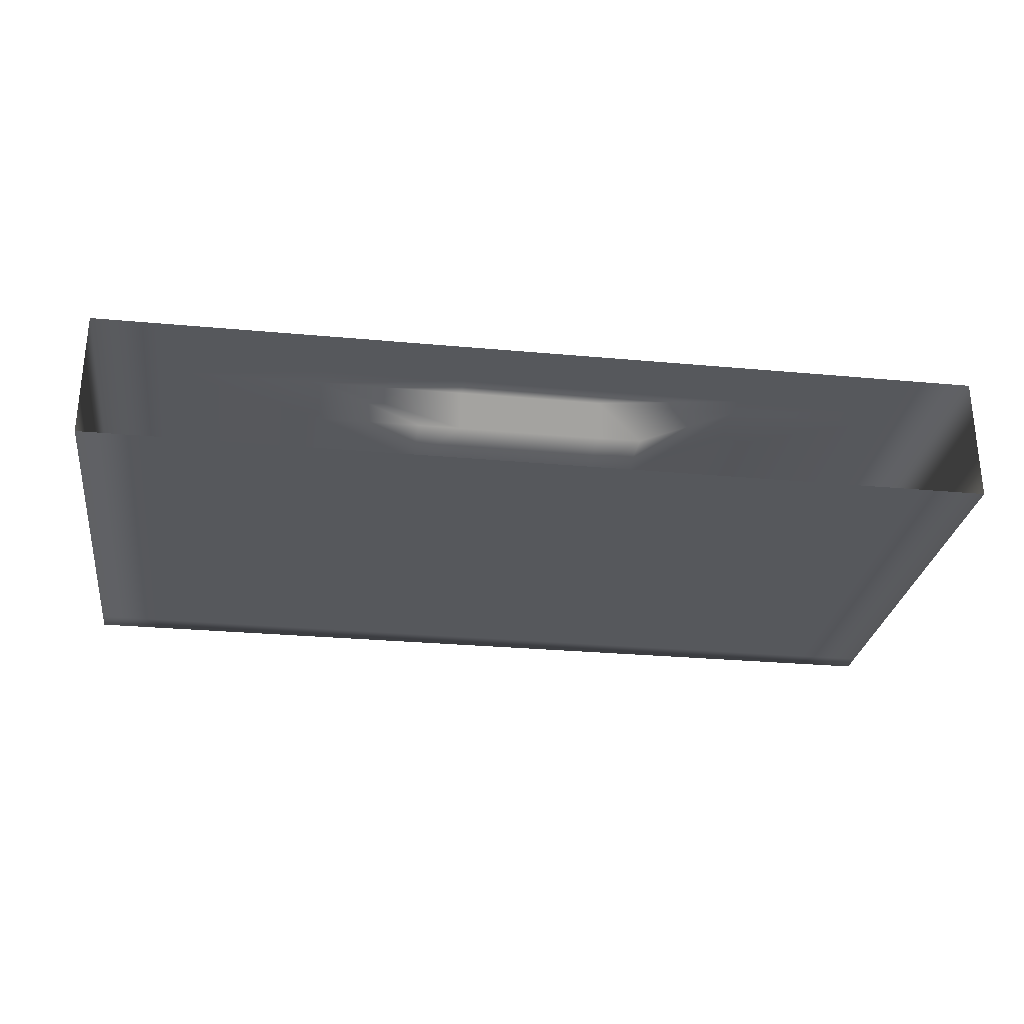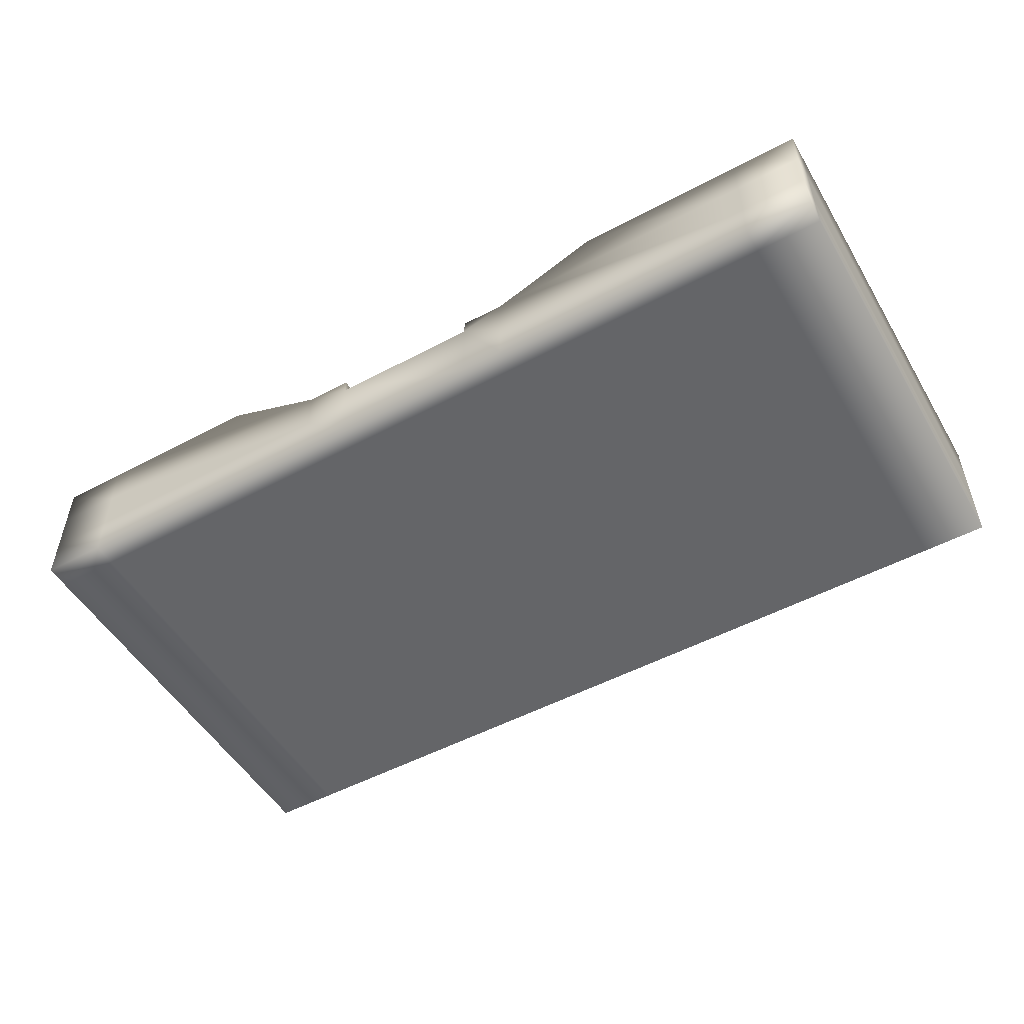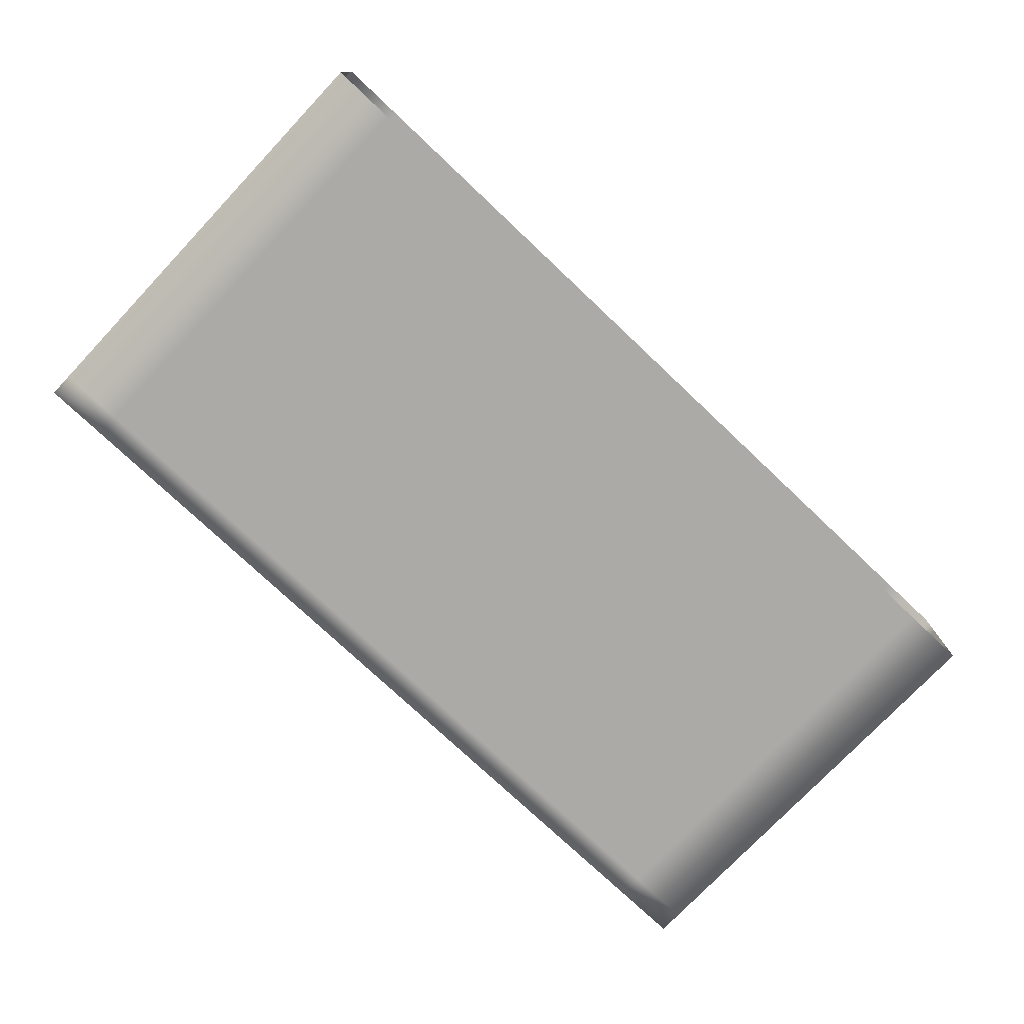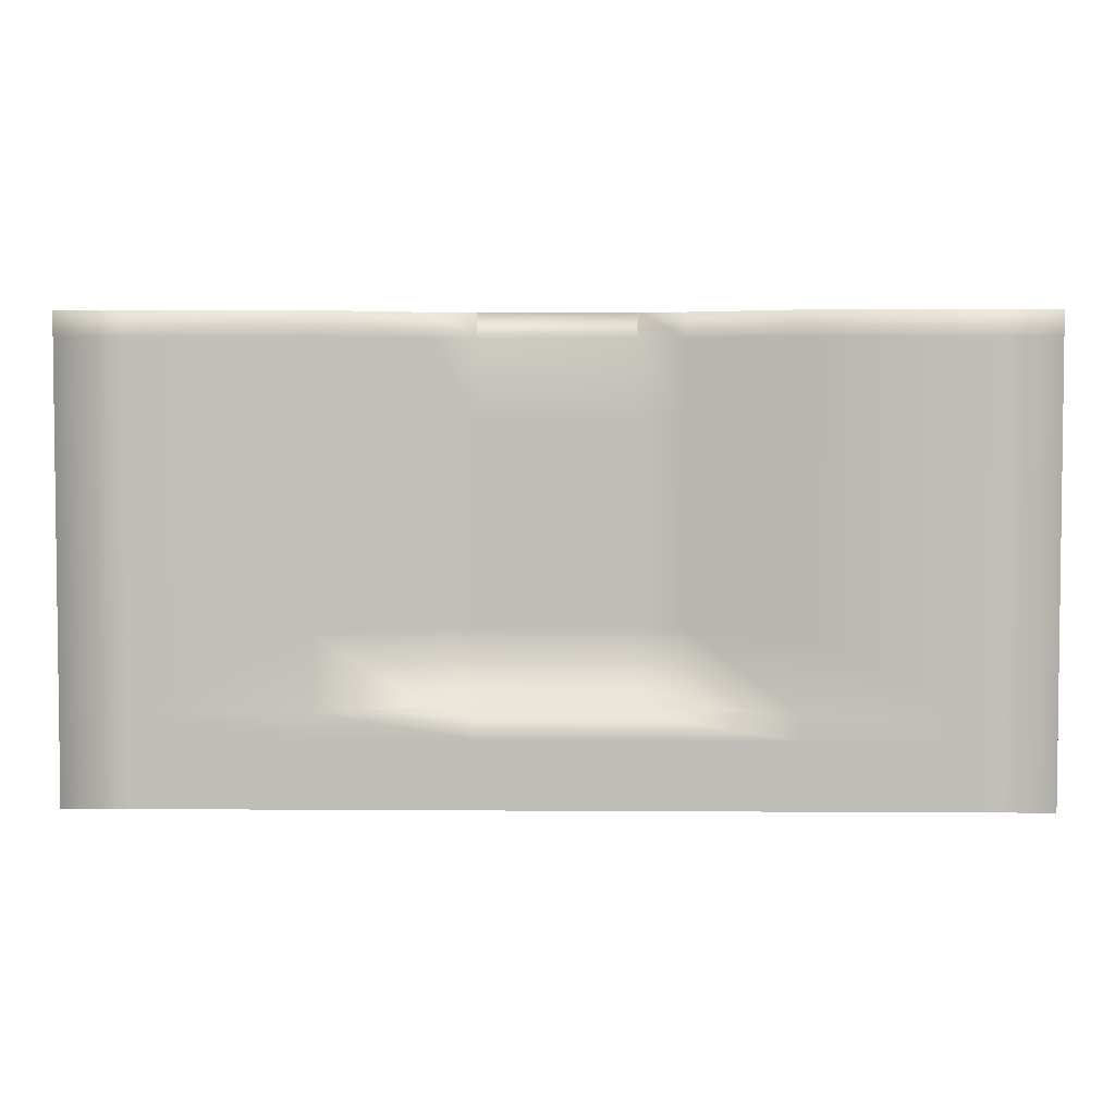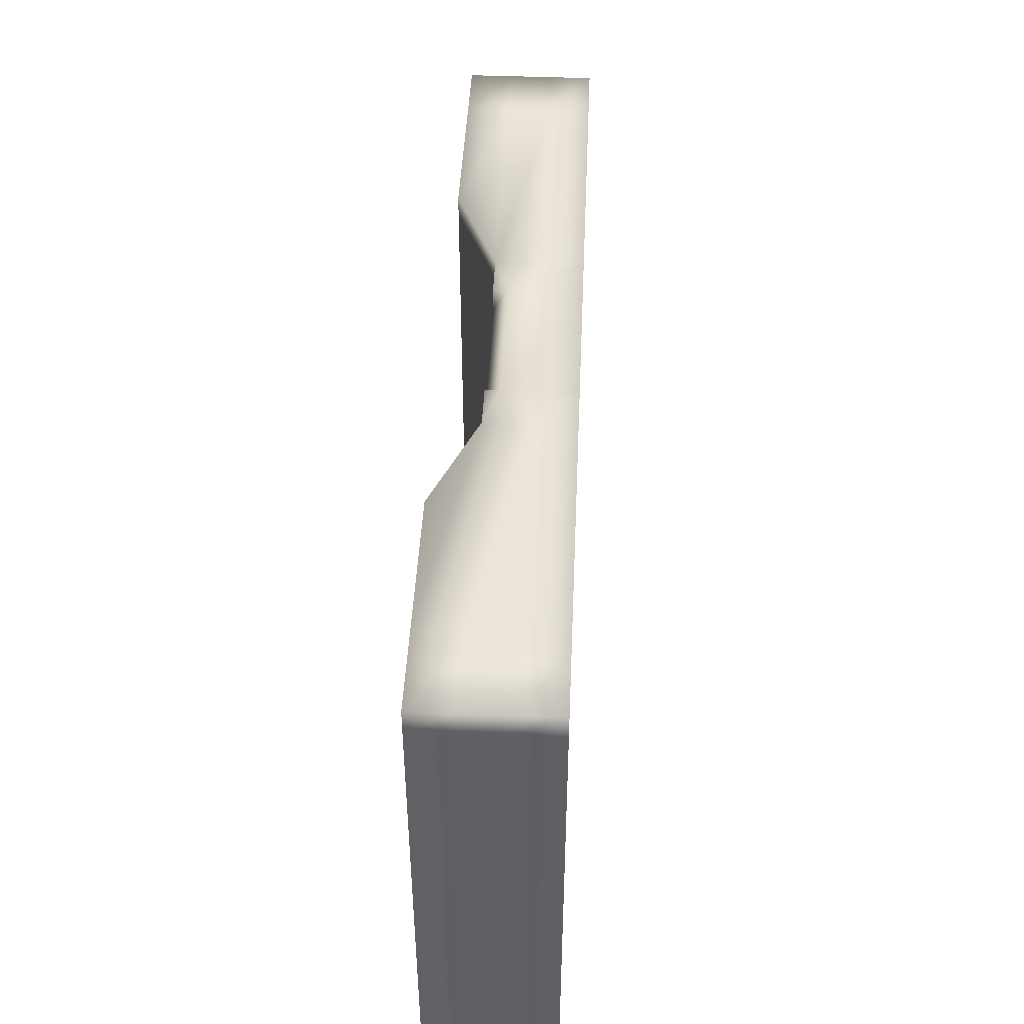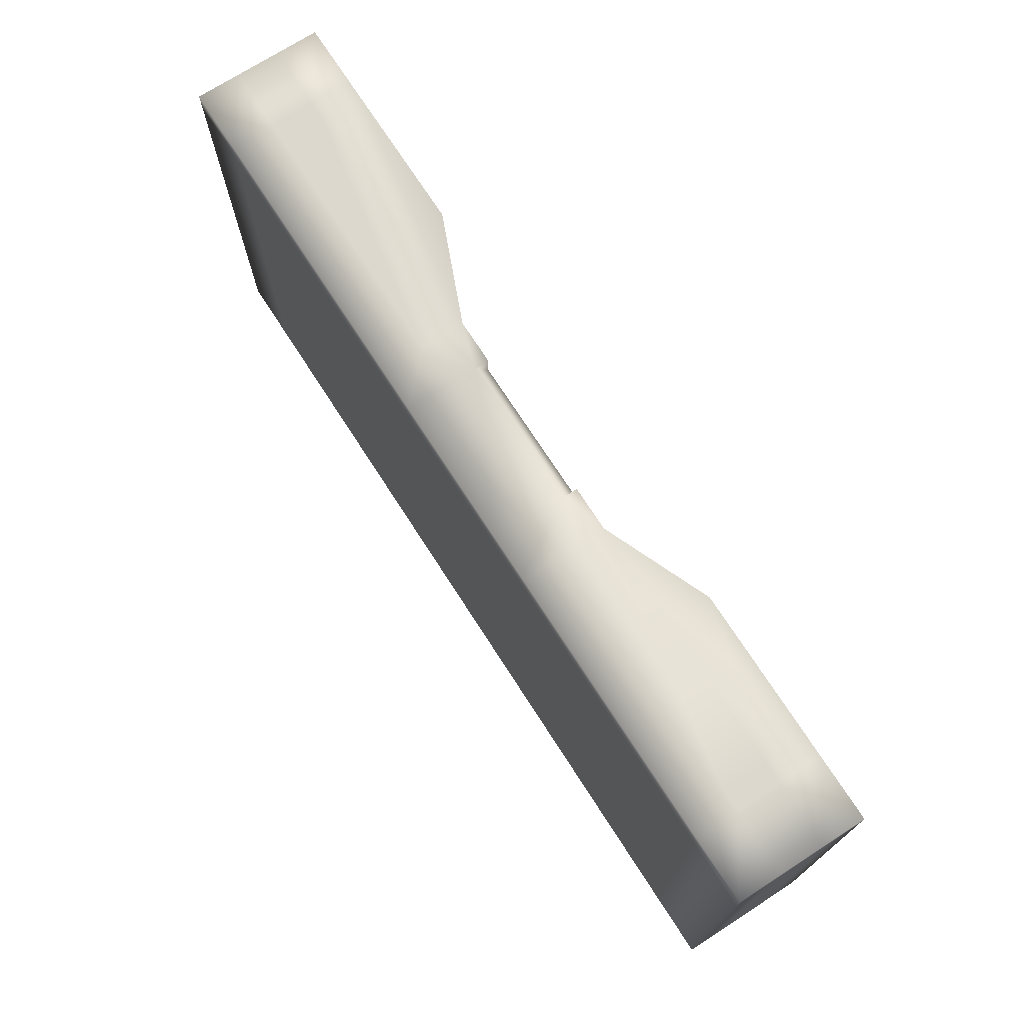
<metadata>
{"format":"obj","ext":"obj","renderer":"f3d","projection":"perspective","resolution":1024,"background":"white","views":[{"elev":-27.9,"azim":172.0,"up":"+Y"},{"elev":-51.6,"azim":30.0,"up":"+Y"},{"elev":-75.8,"azim":136.6,"up":"+Y"},{"elev":3.9,"azim":-178.7,"up":"+Z"},{"elev":44.5,"azim":-87.4,"up":"+Z"},{"elev":72.4,"azim":57.2,"up":"+Z"}]}
</metadata>
<code>
v  5.861 -2 5.5
v  5.861 -2 4
v  8.139 -2 4
v  8.139 -2 5.5
v  0 -1.333 5.5
v  0 -0.6667 5.5
v  0 -0.6667 4
v  0 -1.333 4
v  14 -1.333 4
v  14 -0.6667 4
v  14 -0.6667 5.5
v  14 -1.333 5.5
v  5.861 -0 -0
v  5.861 -0 1
v  8.139 -0 1
v  8.139 -0 -0
v  5.861 -2 7
v  5.861 -2 6.632
v  8.139 -2 6.632
v  8.139 -2 7
v  8.139 -2 -0
v  8.139 -2 1
v  5.861 -2 1
v  5.861 -2 -0
v  8.139 -2 2.5
v  5.861 -2 2.5
v  0 -1.333 7
v  0 -0.6667 7
v  0 -0.6667 6.632
v  0 -1.333 6.632
v  0 -0.6667 1.375
v  0 -1.333 1.375
v  0 -1.333 2.5
v  0 -0.6667 2.5
v  14 -1.333 1.375
v  14 -0.6667 1.375
v  14 -0.6667 2.5
v  14 -1.333 2.5
v  14 -0.6667 7
v  14 -1.333 7
v  14 -1.333 6.632
v  14 -0.6667 6.632
v  1.303 -0 4
v  1 -0 4
v  1 -0 5.5
v  1.303 -0 5.5
v  3.582 -0 4
v  3.582 -0 5.5
v  12.7 -0 5.5
v  13 -0 5.5
v  13 -0 4
v  12.7 -0 4
v  10.42 -0 5.5
v  10.42 -0 4
v  1.303 -2 5.5
v  1 -2 5.5
v  1 -2 4
v  1.303 -2 4
v  5.183 -2 5.5
v  5.183 -2 4
v  12.7 -2 4
v  13 -2 4
v  13 -2 5.5
v  12.7 -2 5.5
v  8.817 -2 4
v  8.817 -2 5.5
v  1 -0.6667 7
v  1 -1.333 7
v  1.303 -1.333 7
v  1.303 -0.6667 7
v  5.183 -1.333 7
v  5.183 -0.6667 7
v  5.861 -0.8929 7
v  5.861 -0.6667 7
v  13 -1.333 7
v  13 -0.6667 7
v  12.7 -0.6667 7
v  12.7 -1.333 7
v  8.817 -0.6667 7
v  8.817 -1.333 7
v  8.139 -0.6667 7
v  8.139 -0.8929 7
v  1.303 -0 -0
v  1 -0 -0
v  1 -0 1
v  1.303 -0 1
v  3.582 -0 -0
v  3.582 -0 1
v  12.7 -0 2.5
v  13 -0 2.5
v  13 -0 1.375
v  12.7 -0 1.375
v  10.42 -0 2.5
v  10.42 -0 1.375
v  1.303 -0 2.5
v  1 -0 2.5
v  3.582 -0 2.5
v  12.7 -0 7
v  13 -0 7
v  13 -0 6.632
v  12.7 -0 6.632
v  10.42 -0 7
v  10.42 -0 6.632
v  1.303 -0 6.632
v  1 -0 6.632
v  1 -0 7
v  1.303 -0 7
v  3.582 -0 6.632
v  3.582 -0 7
v  1.303 -2 7
v  1 -2 7
v  1 -2 6.632
v  1.303 -2 6.632
v  5.183 -2 7
v  5.183 -2 6.632
v  12.7 -2 6.632
v  13 -2 6.632
v  13 -2 7
v  12.7 -2 7
v  8.817 -2 6.632
v  8.817 -2 7
v  12.7 -2 -0
v  13 -2 -0
v  13 -2 1
v  12.7 -2 1
v  8.817 -2 -0
v  8.817 -2 1
v  1.303 -2 2.5
v  1 -2 2.5
v  1 -2 1.375
v  1.303 -2 1.375
v  5.183 -2 2.5
v  5.183 -2 1.375
v  5.861 -2 1.375
v  12.7 -2 2.5
v  13 -2 2.5
v  8.817 -2 2.5
v  0 -0 4
v  0 -0 5.5
v  0 -2 5.5
v  0 -2 4
v  0 -0 -0
v  0 -0 1
v  0 -0 2.5
v  0 -0 6.632
v  0 -0 7
v  0 -2 7
v  0 -2 6.632
v  0 -2 2.5
v  0 -2 1.375
v  14 -0 5.5
v  14 -0 4
v  14 -2 4
v  14 -2 5.5
v  14 -0 2.5
v  14 -0 1.375
v  14 -0 7
v  14 -0 6.632
v  14 -2 6.632
v  14 -2 7
v  14 -2 -0
v  14 -2 1
v  14 -2 2.5
v  8.139 -0 1.375
v  5.861 -0 1.375
v  8.139 -2 1.375
v  0 -0.6667 -0
v  0 -1.333 -0
v  0 -1.333 1
v  0 -0.6667 1
v  14 -1.333 -0
v  14 -0.6667 -0
v  14 -0.6667 1
v  14 -1.333 1
v  1 -0 1.375
v  1.303 -0 1.375
v  3.582 -0 1.375
v  13 -0 1
v  13 -0 -0
v  12.7 -0 -0
v  12.7 -0 1
v  10.42 -0 -0
v  10.42 -0 1
v  13 -2 1.375
v  12.7 -2 1.375
v  8.817 -2 1.375
v  1 -2 1
v  1 -2 -0
v  1.303 -2 -0
v  1.303 -2 1
v  5.183 -2 -0
v  5.183 -2 1
v  0 -0 1.375
v  0 -2 1
v  0 -2 -0
v  14 -0 1
v  14 -0 -0
v  14 -2 1.375
v  5.183 -0.6667 5.5
v  5.183 -0.6667 4
v  8.817 -0.6667 4
v  8.817 -0.6667 5.5
v  8.817 -0.6667 1.375
v  8.817 -0.6667 2.5
v  5.183 -0.6667 2.5
v  8.817 -0.6667 6.632
v  5.183 -0.6667 6.632
v  5.183 -0.6667 1.375
v  8.139 -0.6667 1.375
v  5.861 -0.6667 1.375
v  8.139 -0.6667 2.5
v  5.861 -0.6667 2.5
v  8.139 -0.6667 4
v  5.861 -0.6667 4
v  8.139 -0.6667 5.5
v  5.861 -0.6667 5.5
v  8.139 -0.6667 6.632
v  5.861 -0.6667 6.632
o ground_inset
g ground_inset
f 1 2 3 4
f 5 6 7 8
f 9 10 11 12
f 13 14 15 16
f 17 18 19 20
f 18 1 4 19
f 21 22 23 24
f 25 3 2 26
f 27 28 29 30
f 30 29 6 5
f 31 32 33 34
f 34 33 8 7
f 35 36 37 38
f 38 37 10 9
f 39 40 41 42
f 42 41 12 11
f 43 44 45 46
f 47 43 46 48
f 49 50 51 52
f 53 49 52 54
f 55 56 57 58
f 59 55 58 60
f 1 59 60 2
f 61 62 63 64
f 65 61 64 66
f 3 65 66 4
f 67 68 69 70
f 70 69 71 72
f 72 71 73 74
f 75 76 77 78
f 78 77 79 80
f 79 81 82 80
f 83 84 85 86
f 87 83 86 88
f 13 87 88 14
f 89 90 91 92
f 93 89 92 94
f 95 96 44 43
f 97 95 43 47
f 52 51 90 89
f 54 52 89 93
f 98 99 100 101
f 102 98 101 103
f 104 105 106 107
f 108 104 107 109
f 101 100 50 49
f 103 101 49 53
f 46 45 105 104
f 48 46 104 108
f 110 111 112 113
f 114 110 113 115
f 17 114 115 18
f 116 117 118 119
f 120 116 119 121
f 19 120 121 20
f 113 112 56 55
f 115 113 55 59
f 18 115 59 1
f 64 63 117 116
f 66 64 116 120
f 4 66 120 19
f 122 123 124 125
f 126 122 125 127
f 21 126 127 22
f 128 129 130 131
f 132 128 131 133
f 26 132 133 134
f 135 136 62 61
f 137 135 61 65
f 25 137 65 3
f 58 57 129 128
f 60 58 128 132
f 2 60 132 26
f 44 138 139 45
f 56 140 141 57
f 28 27 68 67
f 84 142 143 85
f 96 144 138 44
f 105 145 146 106
f 45 139 145 105
f 111 147 148 112
f 112 148 140 56
f 129 149 150 130
f 57 141 149 129
f 50 151 152 51
f 62 153 154 63
f 40 39 76 75
f 90 155 156 91
f 51 152 155 90
f 99 157 158 100
f 100 158 151 50
f 117 159 160 118
f 63 154 159 117
f 123 161 162 124
f 136 163 153 62
f 164 15 14 165
f 134 23 22 166
f 167 168 169 170
f 171 172 173 174
f 85 175 176 86
f 86 176 177 88
f 88 177 165 14
f 178 179 180 181
f 181 180 182 183
f 183 182 16 15
f 124 184 185 125
f 125 185 186 127
f 127 186 166 22
f 187 188 189 190
f 190 189 191 192
f 192 191 24 23
f 143 193 175 85
f 194 195 188 187
f 196 197 179 178
f 162 198 184 124
f 170 169 32 31
f 174 173 36 35
f 91 178 181 92
f 92 181 183 94
f 94 183 15 164
f 130 187 190 131
f 131 190 192 133
f 133 192 23 134
f 150 194 187 130
f 156 196 178 91
f 26 134 166 25
f 175 96 95 176
f 176 95 97 177
f 184 136 135 185
f 185 135 137 186
f 186 137 25 166
f 193 144 96 175
f 198 163 136 184
f 6 139 138 7
f 8 141 140 5
f 10 152 151 11
f 12 154 153 9
f 28 146 145 29
f 30 148 147 27
f 29 145 139 6
f 5 140 148 30
f 32 150 149 33
f 34 144 193 31
f 33 149 141 8
f 7 138 144 34
f 36 156 155 37
f 38 163 198 35
f 37 155 152 10
f 9 153 163 38
f 40 160 159 41
f 42 158 157 39
f 41 159 154 12
f 11 151 158 42
f 68 111 110 69
f 70 107 106 67
f 69 110 114 71
f 72 109 107 70
f 76 99 98 77
f 78 119 118 75
f 77 98 102 79
f 80 121 119 78
f 27 147 111 68
f 67 106 146 28
f 39 157 99 76
f 75 118 160 40
f 168 195 194 169
f 170 143 142 167
f 172 197 196 173
f 174 162 161 171
f 169 194 150 32
f 31 193 143 170
f 173 196 156 36
f 35 198 162 174
f 47 48 199 200
f 53 54 201 202
f 93 94 203 204
f 97 47 200 205
f 54 93 204 201
f 102 103 206 79
f 108 109 72 207
f 103 53 202 206
f 48 108 207 199
f 177 97 205 208
f 94 164 209 203
f 165 210 209 164
f 165 177 208 210
f 204 203 209 211
f 210 212 211 209
f 212 210 208 205
f 201 204 211 213
f 212 214 213 211
f 214 212 205 200
f 202 201 213 215
f 214 216 215 213
f 216 214 200 199
f 206 202 215 217
f 216 218 217 215
f 218 216 199 207
f 79 206 217 81
f 74 218 207 72
f 71 114 17 73
f 73 17 20 82
f 217 218 73 82
f 73 218 74
f 217 82 81
f 82 20 121 80

</code>
